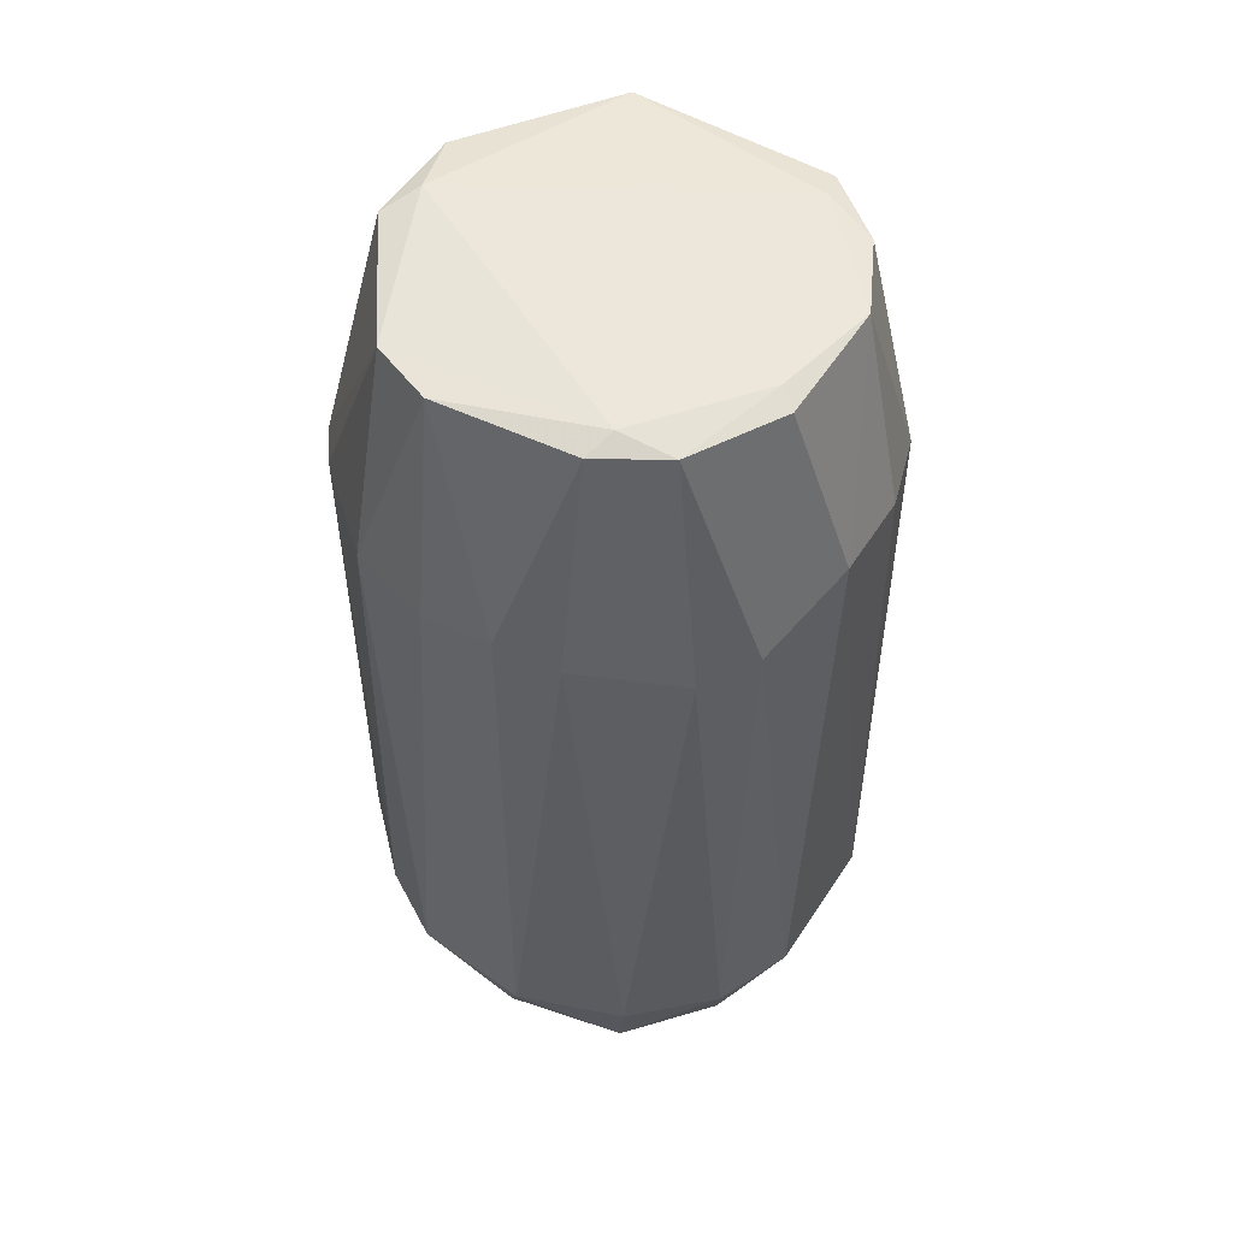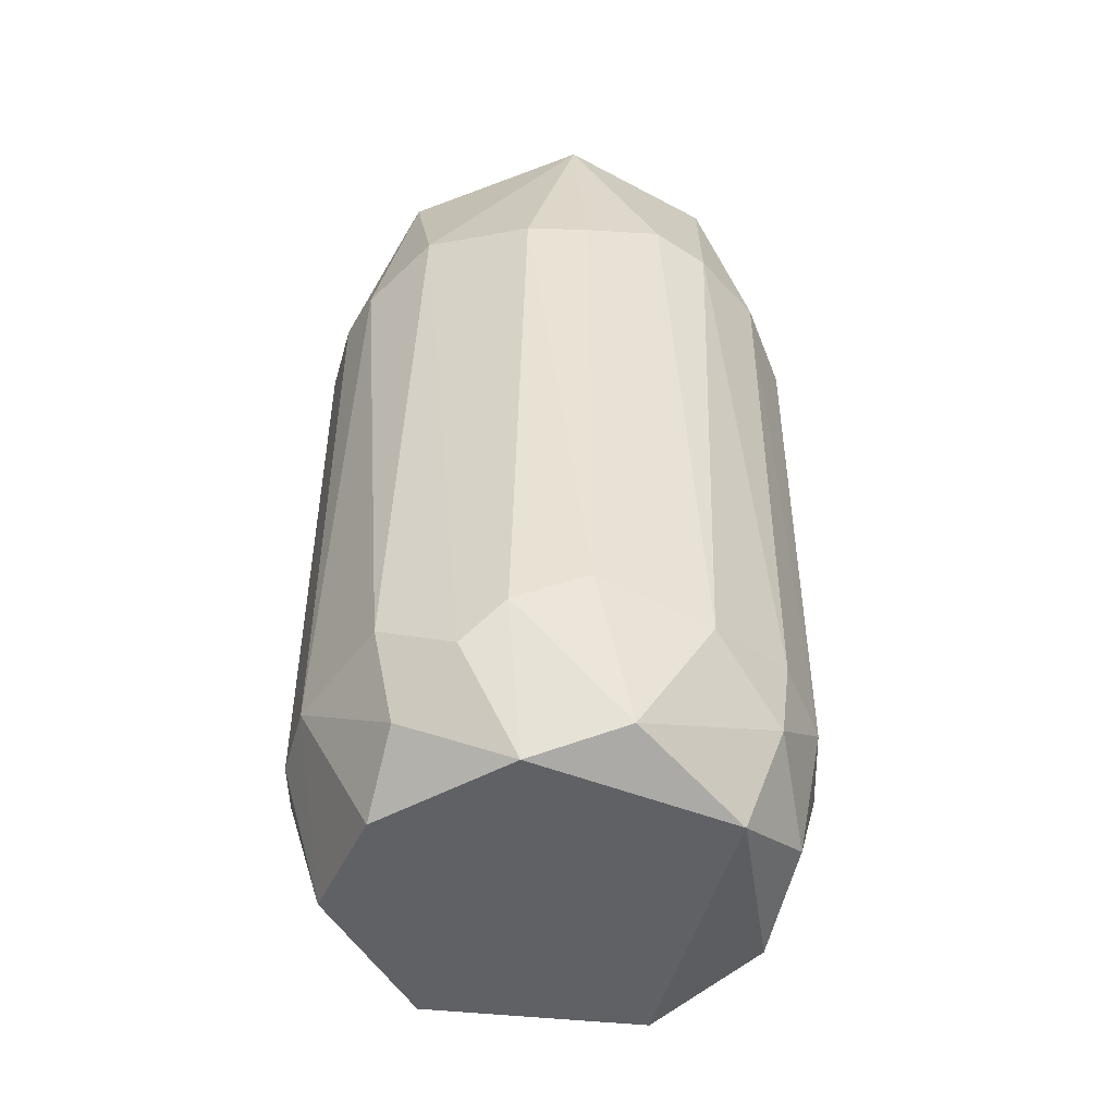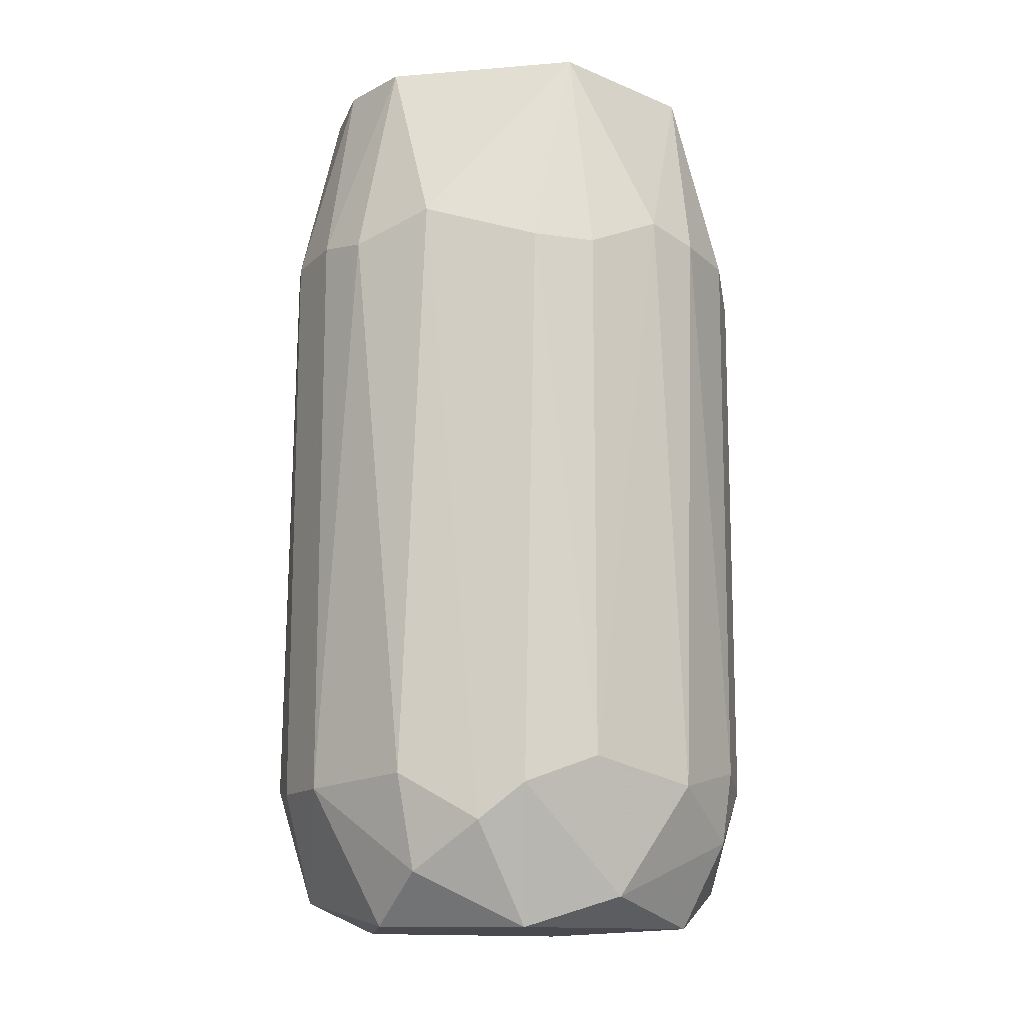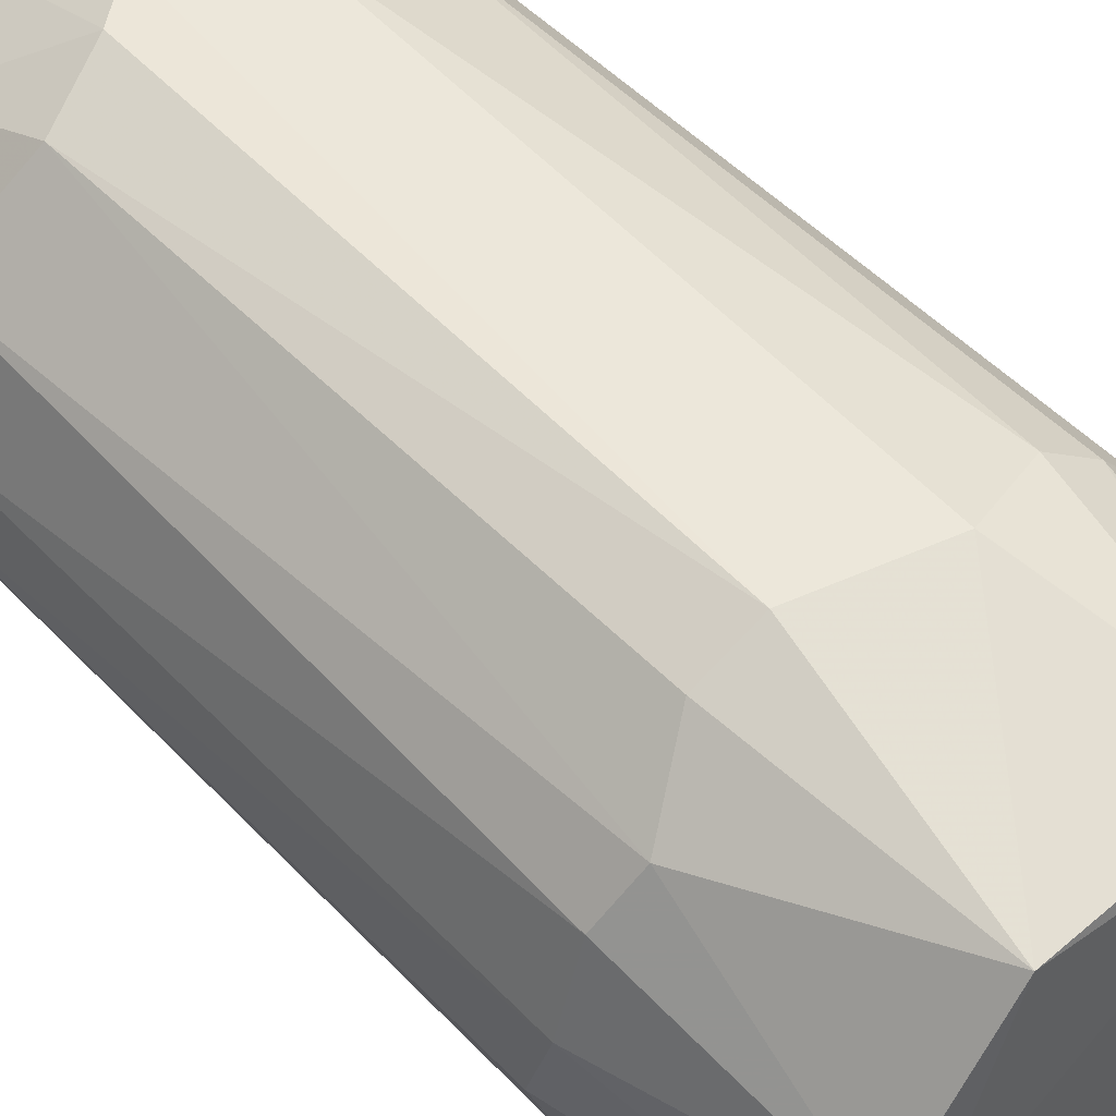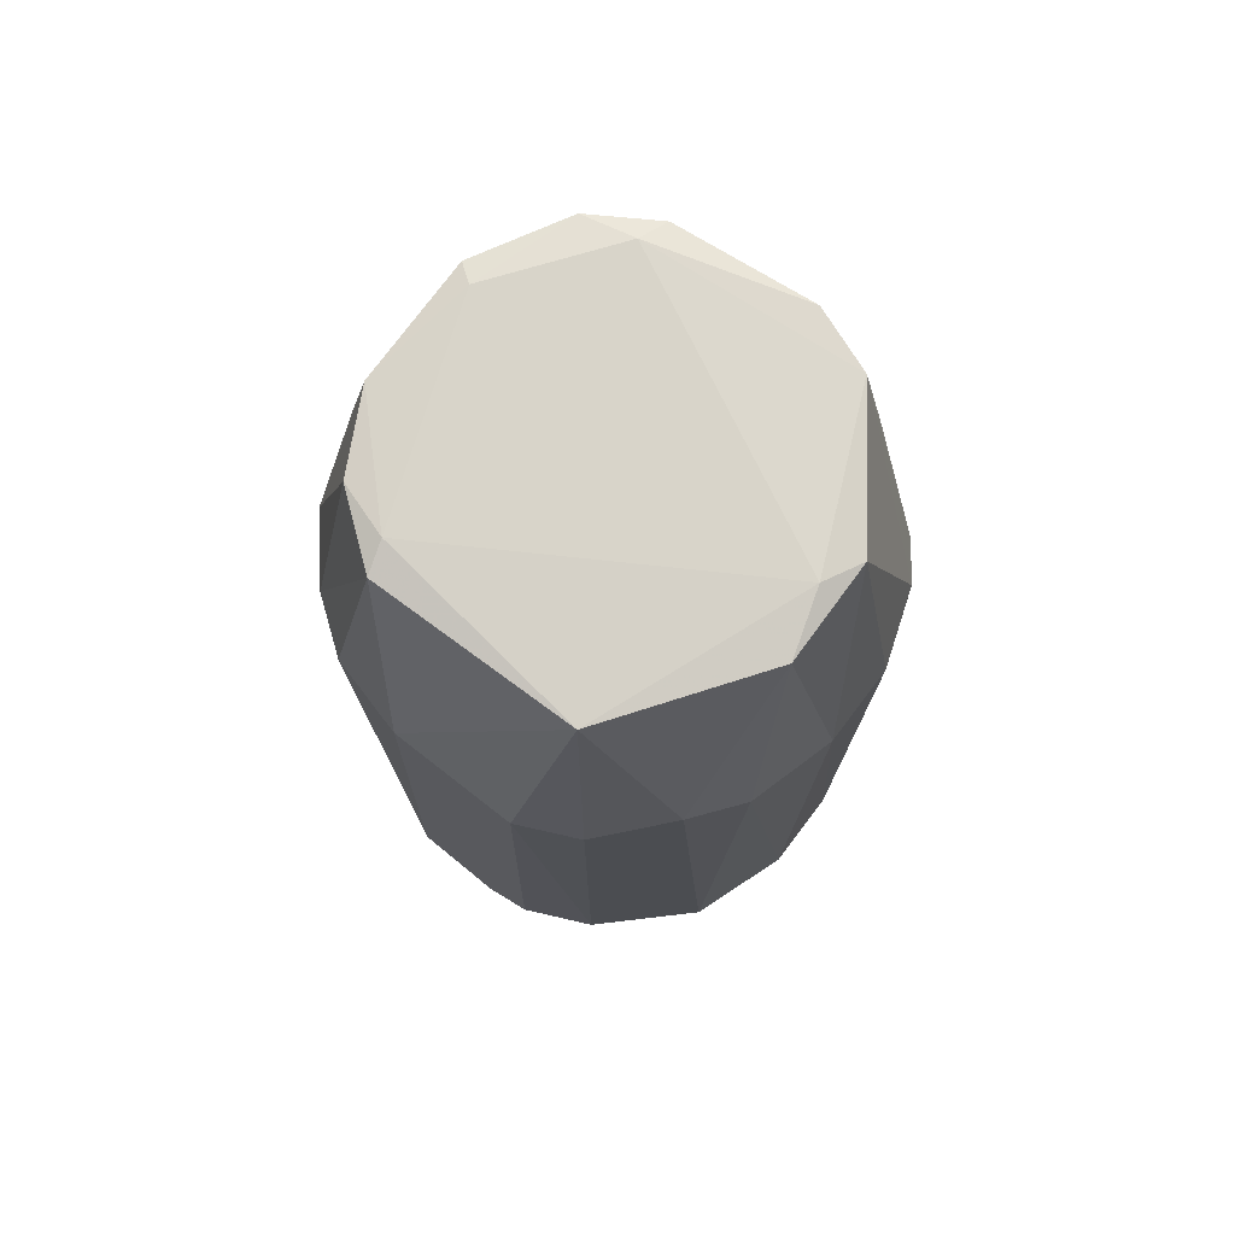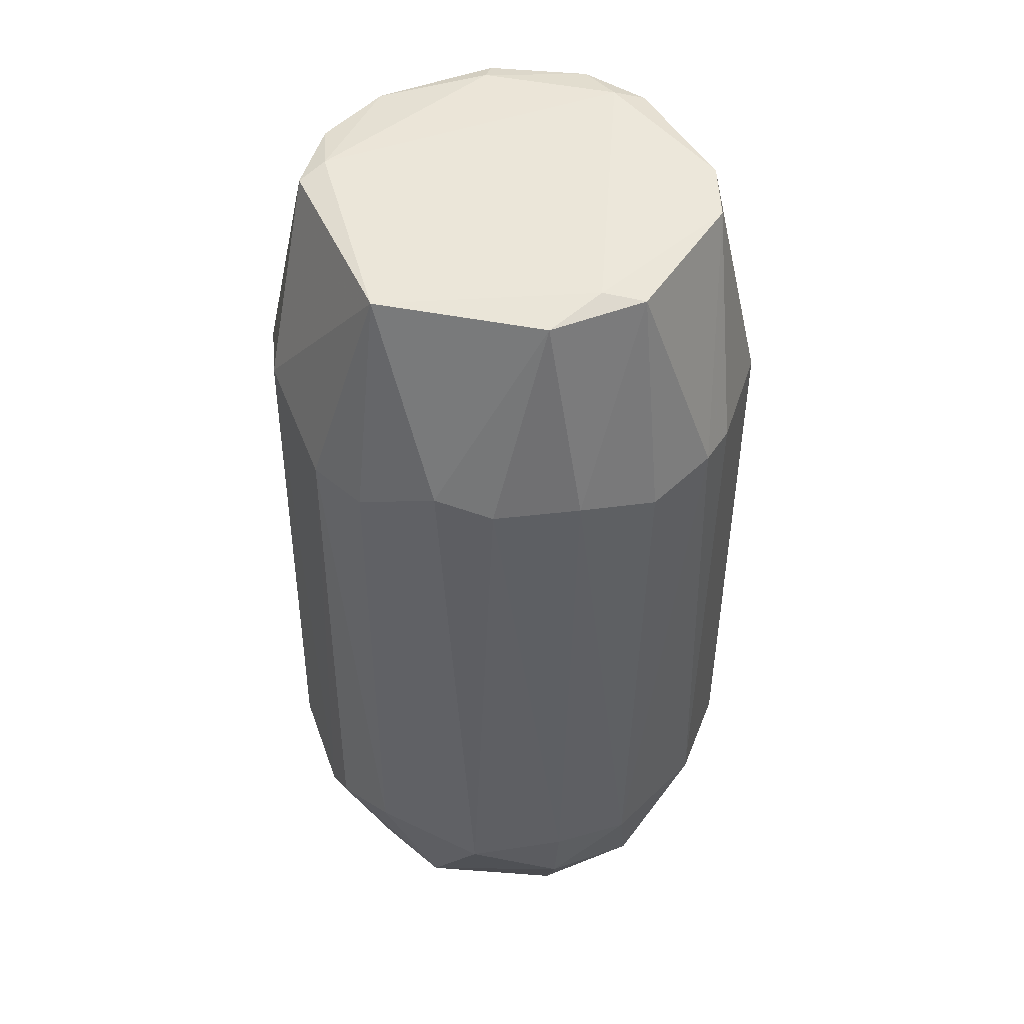
<metadata>
{"format":"obj","ext":"obj","renderer":"f3d","projection":"perspective","resolution":1024,"background":"white","views":[{"elev":52.9,"azim":31.9,"up":"+Z"},{"elev":-48.4,"azim":-156.9,"up":"+Z"},{"elev":-13.6,"azim":-169.4,"up":"+Z"},{"elev":52.1,"azim":-42.6,"up":"+Y"},{"elev":75.3,"azim":-143.6,"up":"+Z"},{"elev":47.5,"azim":-113.5,"up":"+Z"}]}
</metadata>
<code>
v -0.05366 -0.01527 -0.1075
v 0.06098 0.01117 0.069
v 0.06114 -0.009349 0.06917
v -0.04991 -0.01286 0.1157
v -0.003539 0.06117 -0.09245
v 0.0317 -0.05048 -0.09831
v -0.0094 -0.06217 0.0632
v -0.02526 0.04568 0.1157
v 0.05247 0.01419 -0.1105
v 0.03637 -0.03751 0.1157
v -0.05283 0.03426 -0.08259
v 0.03142 0.05479 0.0627
v -0.03513 -0.05234 -0.07615
v 0.03945 0.03335 0.1157
v -0.06202 -0.01222 0.06003
v 0.04298 0.04594 -0.08272
v -0.03243 0.05445 0.05941
v 0.06076 -0.01807 -0.08023
v -0.01256 0.04729 -0.118
v -0.003587 -0.04831 -0.1179
v 0.0455 -0.04376 0.05629
v -0.05593 0.02857 0.0656
v -0.02834 -0.04369 0.1157
v 0.008172 -0.06202 -0.08333
v -0.04999 -0.03832 0.06257
v -0.0621 -0.009314 -0.08041
v 0.01112 0.06099 0.06893
v 0.02269 -0.05876 0.06269
v 0.06096 0.01704 -0.08049
v 0.04409 -0.02139 -0.1176
v 0.05454 0.03137 0.06539
v -0.04828 0.008382 -0.1176
v -0.03243 0.05444 -0.07657
v 0.01701 0.06111 -0.08061
v 0.02619 0.04113 -0.1175
v -0.05262 -0.03521 -0.07647
v 0.04397 -0.01242 0.1175
v -0.01812 0.0608 0.05995
v -0.06194 0.01112 -0.07728
v -0.02981 -0.05604 0.0629
v 0.03426 -0.05285 -0.08272
v -0.0211 -0.05913 -0.08339
v -0.03589 -0.03877 -0.1131
v 0.02096 -0.04677 0.1157
v -0.04991 0.01177 0.1157
v 0.02406 0.04568 0.1157
v 0.05201 -0.03561 -0.08321
v 0.05443 -0.0324 0.05946
v -0.06208 0.008224 0.06595
v -0.03596 0.04071 -0.1104
v 0.0487 -0.01595 0.1157
v -0.04534 -0.003518 0.1179
v 0.0487 0.01486 0.1157
v -0.01293 -0.04984 0.1157
v 0.008172 -0.06202 0.06596
v -0.04724 0.04026 0.06859
v 0.02618 0.03814 0.1177
v 0.05465 0.03143 -0.08278
v 0.04291 0.04586 0.06537
v -0.05611 -0.02975 0.06291
v -0.01525 0.06099 -0.08339
v 0.02328 -0.03934 0.118
v -0.05951 0.01122 -0.09563
v 0.01414 0.05549 -0.1046
f 35 19 64
f 20 6 24
f 21 10 28
f 2 3 29
f 3 18 29
f 18 9 29
f 9 18 30
f 6 20 30
f 20 19 30
f 2 29 31
f 19 20 32
f 12 16 34
f 5 27 34
f 27 12 34
f 16 9 35
f 9 30 35
f 30 19 35
f 13 25 36
f 26 1 36
f 17 8 38
f 27 5 38
f 8 27 38
f 33 17 38
f 22 11 39
f 25 13 40
f 23 25 40
f 24 6 41
f 21 28 41
f 28 24 41
f 24 7 42
f 20 24 42
f 7 40 42
f 40 13 42
f 1 32 43
f 32 20 43
f 36 1 43
f 13 36 43
f 42 13 43
f 20 42 43
f 28 10 44
f 12 27 46
f 27 8 46
f 30 18 47
f 6 30 47
f 41 6 47
f 21 41 47
f 18 3 48
f 10 21 48
f 47 18 48
f 21 47 48
f 15 4 49
f 26 15 49
f 22 39 49
f 39 26 49
f 4 45 49
f 45 22 49
f 19 32 50
f 11 33 50
f 37 10 51
f 48 3 51
f 10 48 51
f 4 23 52
f 45 4 52
f 8 45 52
f 3 2 53
f 2 31 53
f 31 14 53
f 51 3 53
f 37 51 53
f 40 7 54
f 23 40 54
f 7 24 55
f 24 28 55
f 28 44 55
f 54 7 55
f 44 54 55
f 8 17 56
f 11 22 56
f 17 33 56
f 33 11 56
f 45 8 56
f 22 45 56
f 14 46 57
f 46 8 57
f 8 52 57
f 53 14 57
f 37 53 57
f 9 16 58
f 29 9 58
f 31 29 58
f 31 58 59
f 16 12 59
f 14 31 59
f 12 46 59
f 46 14 59
f 58 16 59
f 4 15 60
f 23 4 60
f 25 23 60
f 15 26 60
f 36 25 60
f 26 36 60
f 5 19 61
f 38 5 61
f 33 38 61
f 19 50 61
f 50 33 61
f 10 37 62
f 44 10 62
f 52 23 62
f 23 54 62
f 54 44 62
f 37 57 62
f 57 52 62
f 1 26 63
f 32 1 63
f 39 11 63
f 26 39 63
f 11 50 63
f 50 32 63
f 19 5 64
f 34 16 64
f 5 34 64
f 16 35 64

</code>
